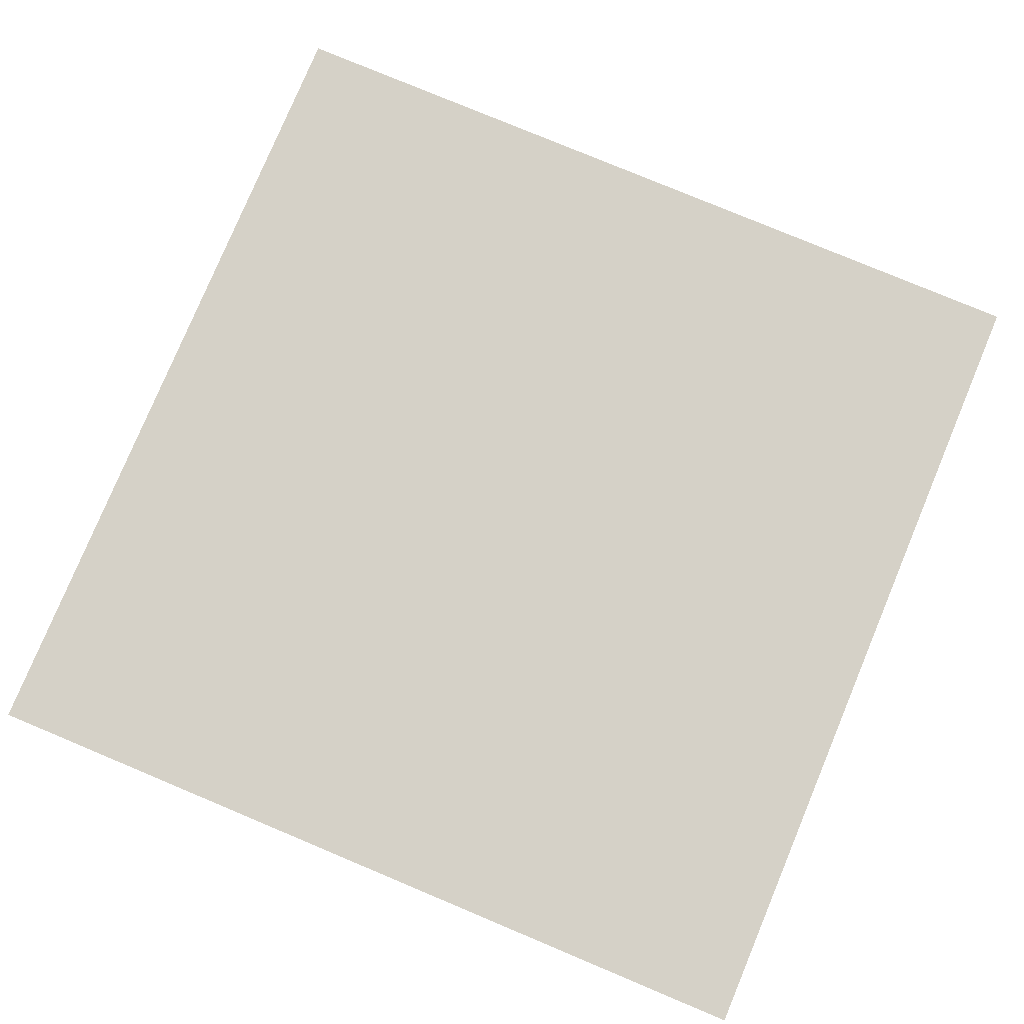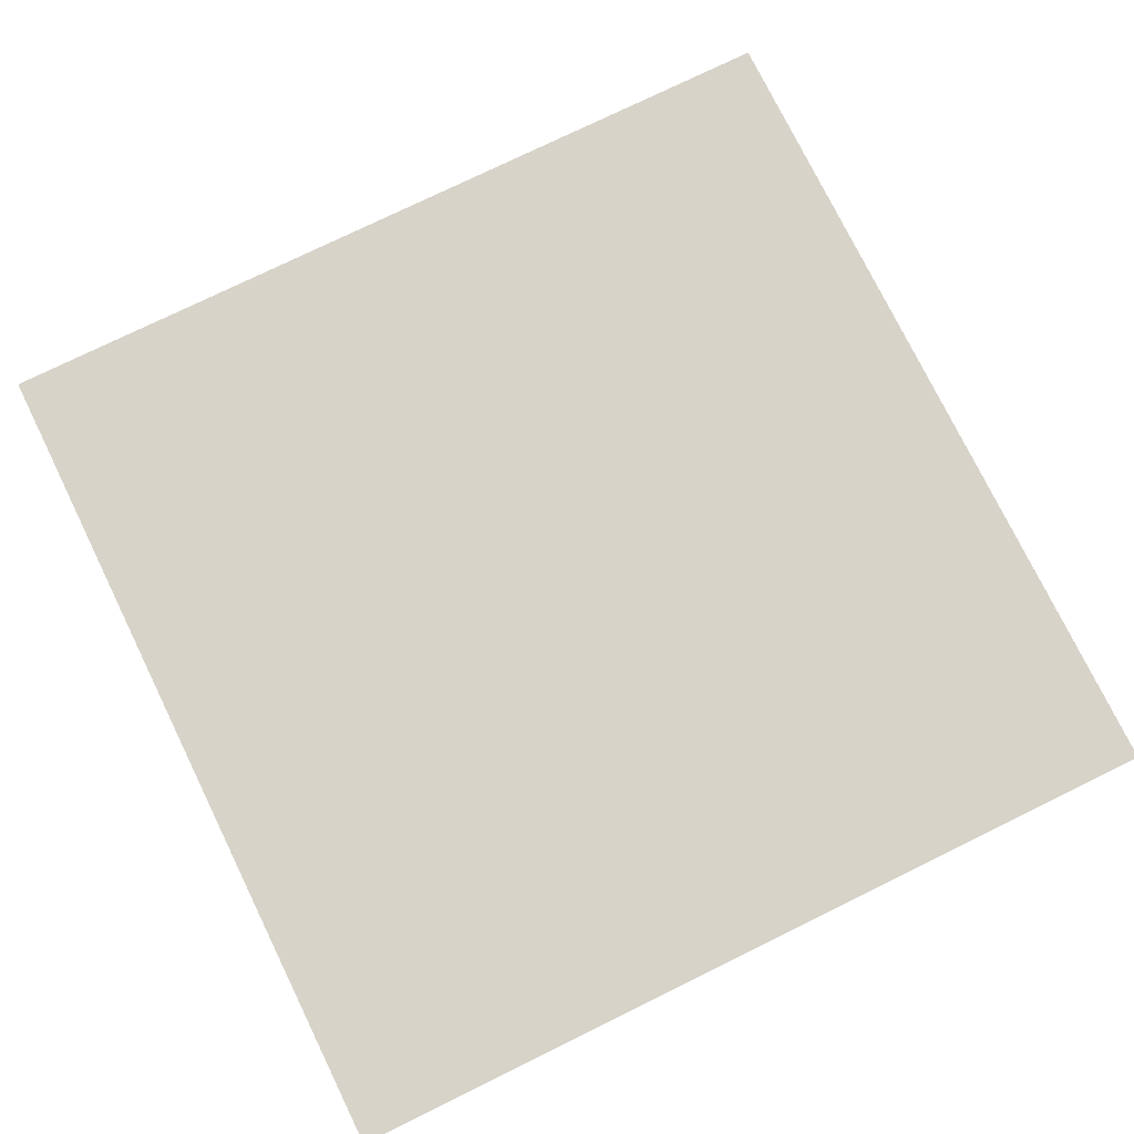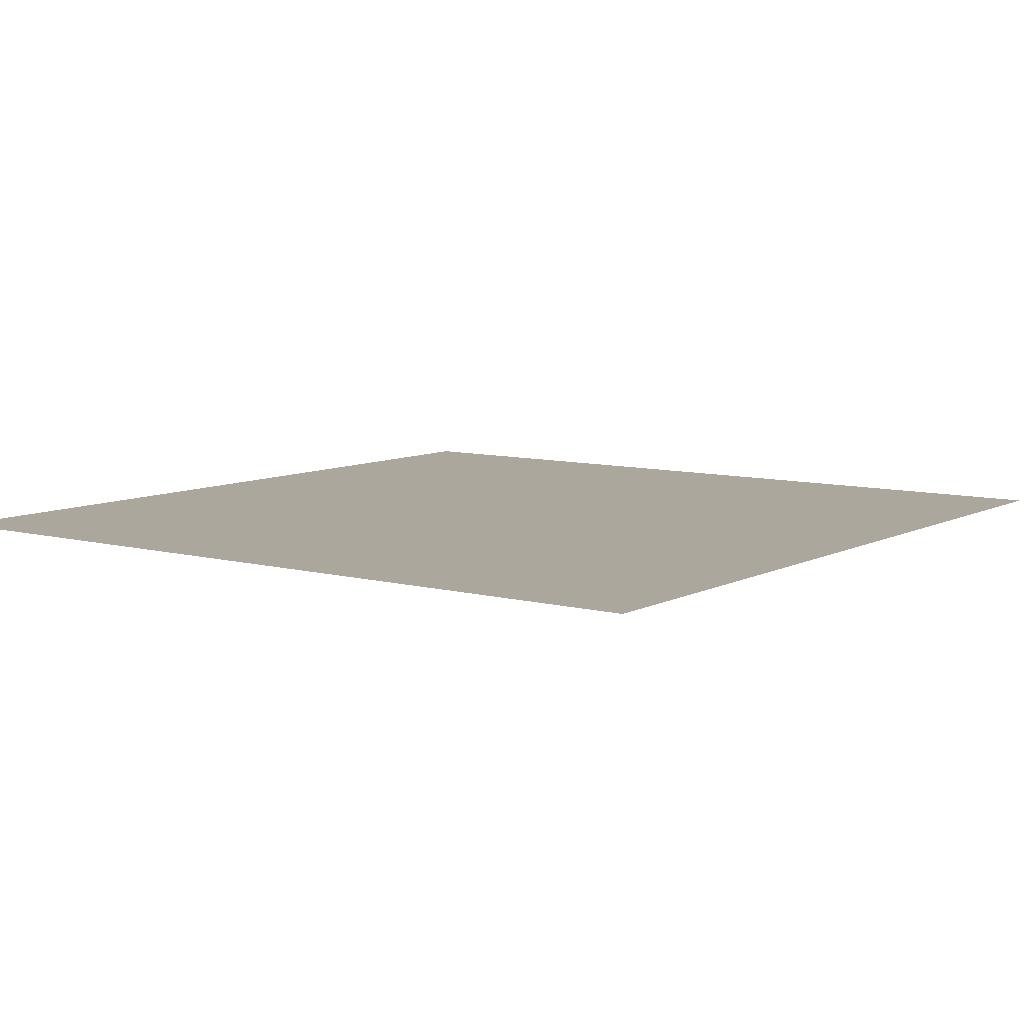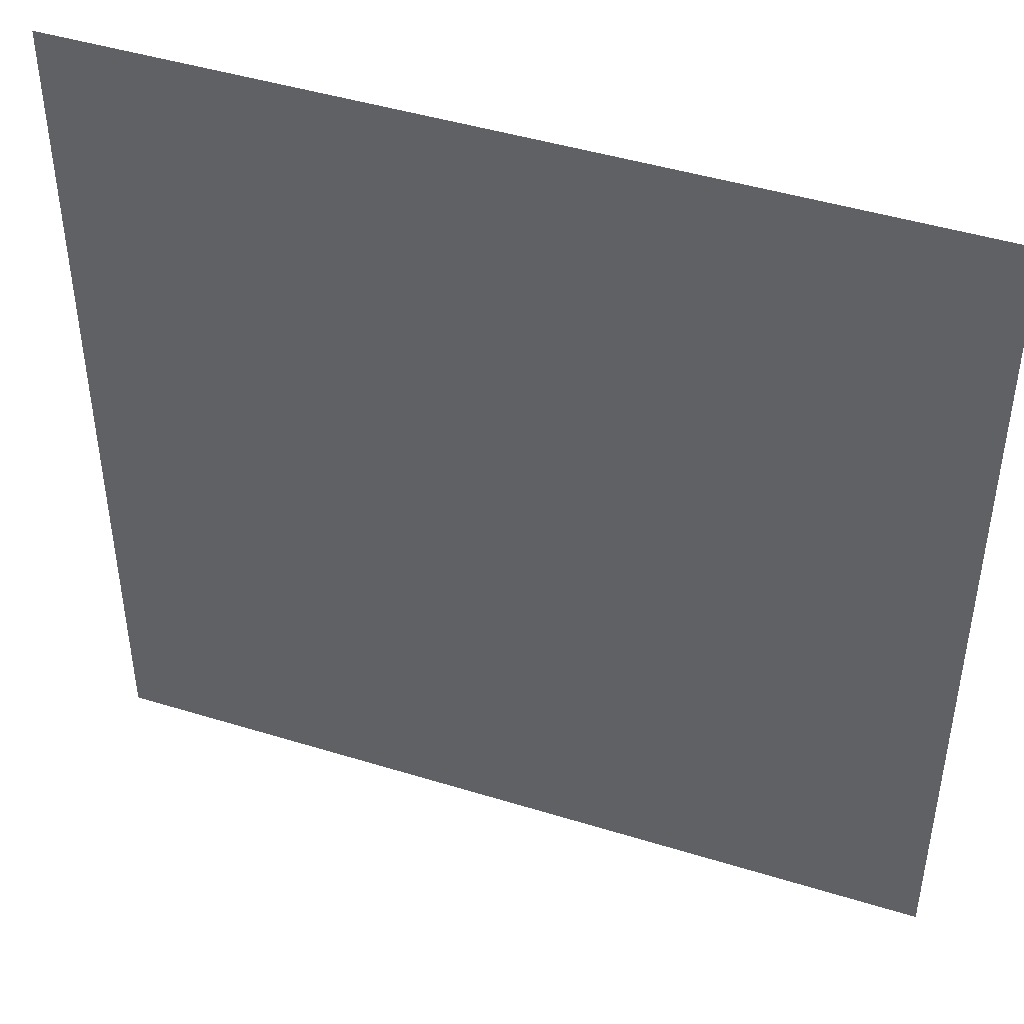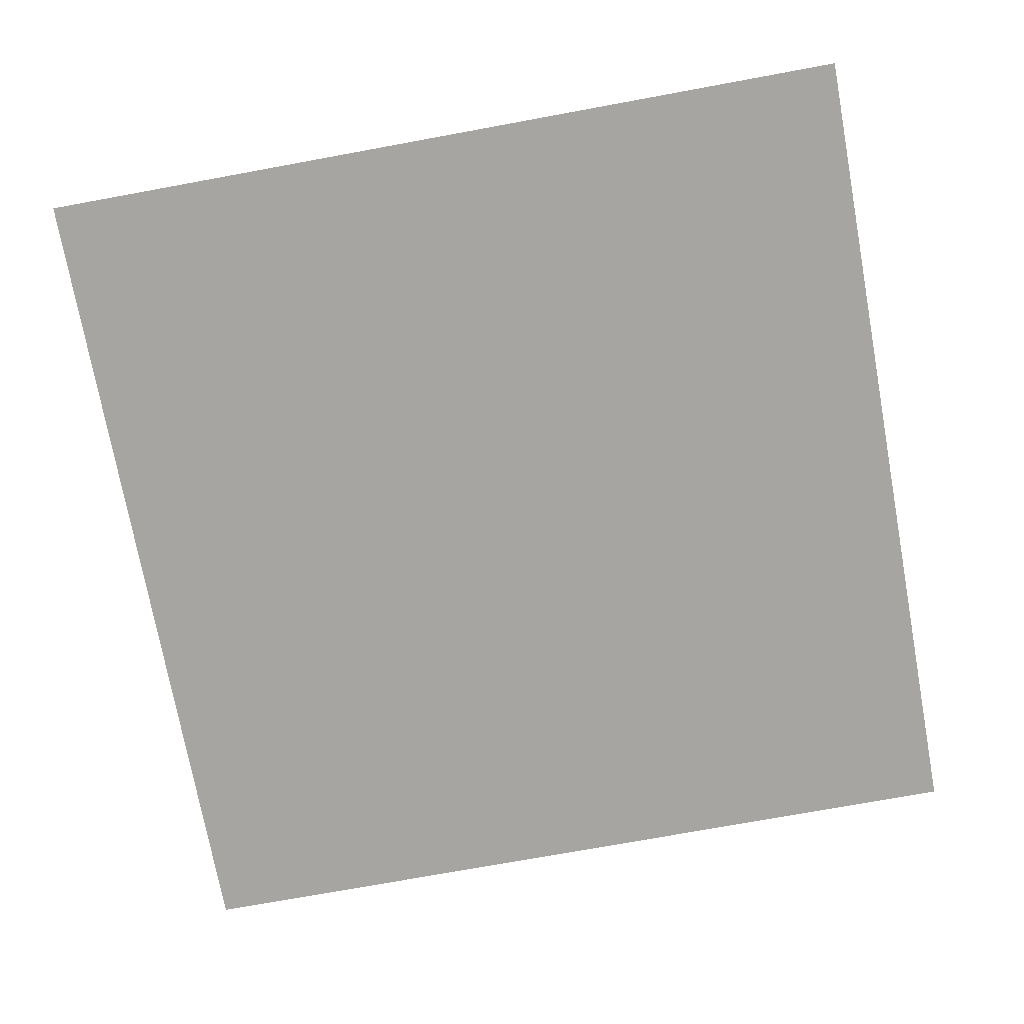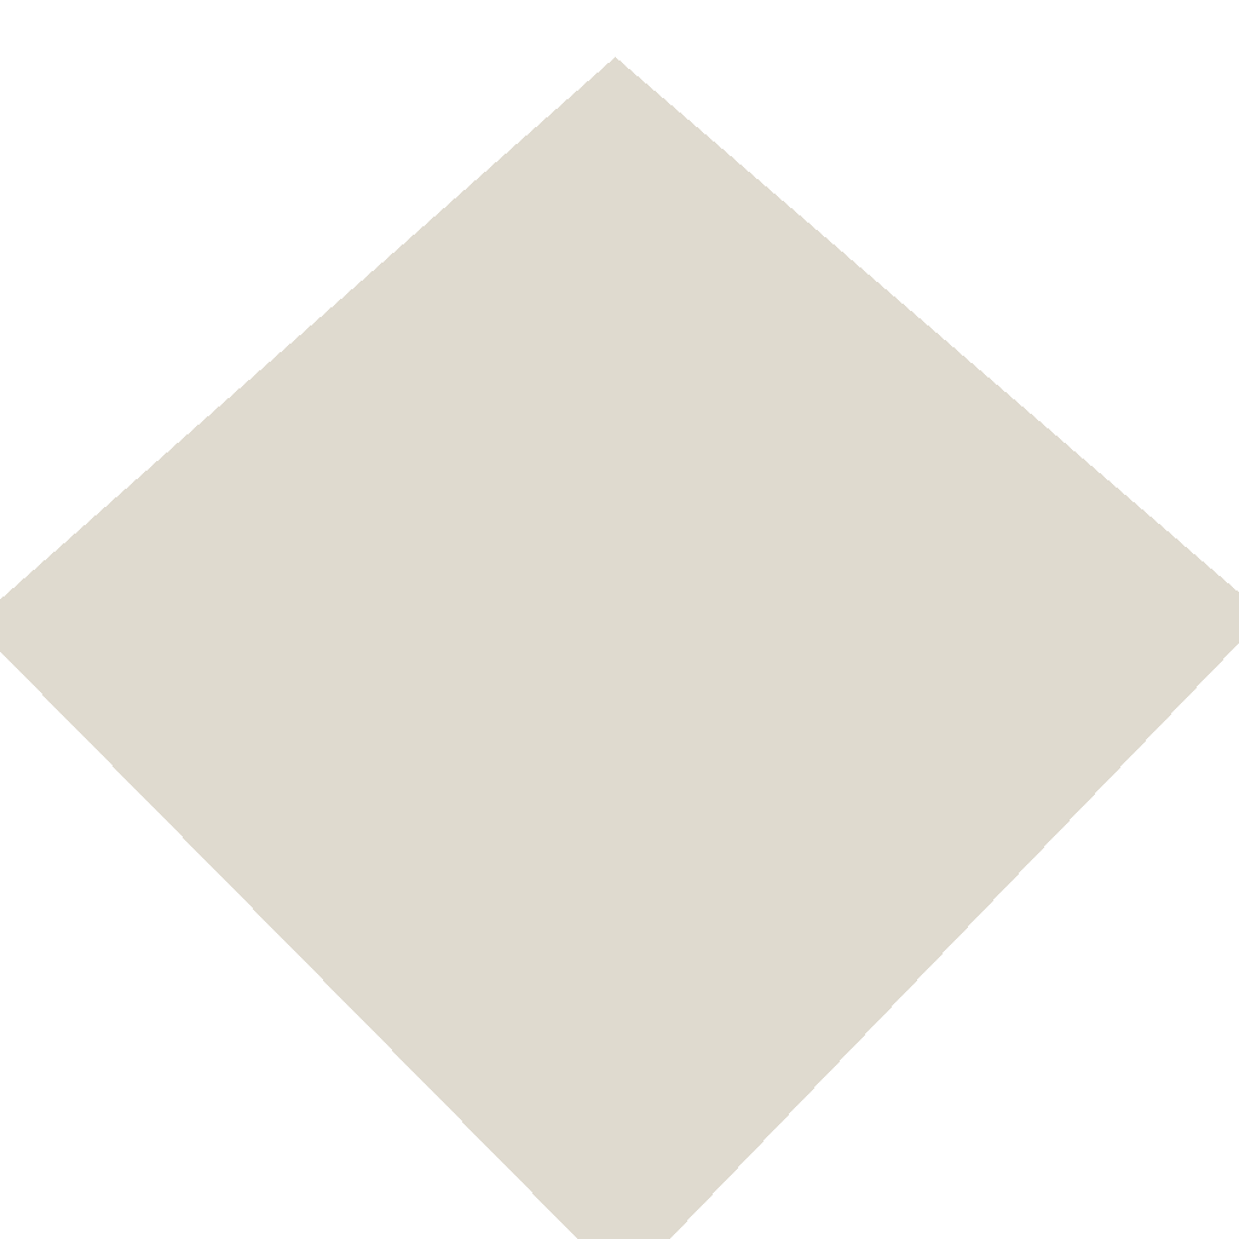
<metadata>
{"format":"obj","ext":"obj","renderer":"f3d","projection":"perspective","resolution":1024,"background":"white","views":[{"elev":78.9,"azim":22.7,"up":"+Y"},{"elev":76.4,"azim":-26.1,"up":"+Y"},{"elev":8.3,"azim":-53.9,"up":"+Y"},{"elev":45.1,"azim":19.7,"up":"+Z"},{"elev":-73.6,"azim":10.4,"up":"+Y"},{"elev":70.8,"azim":-135.4,"up":"+Y"}]}
</metadata>
<code>
g floor6_3
v 0.5035 3.083e-17 -0.5035
v -0.5035 -3.083e-17 0.5035
v -0.5035 3.083e-17 -0.5035
v 0.5035 -3.083e-17 0.5035
g floor6_3_0
f 3 2 1
f 2 4 1

</code>
